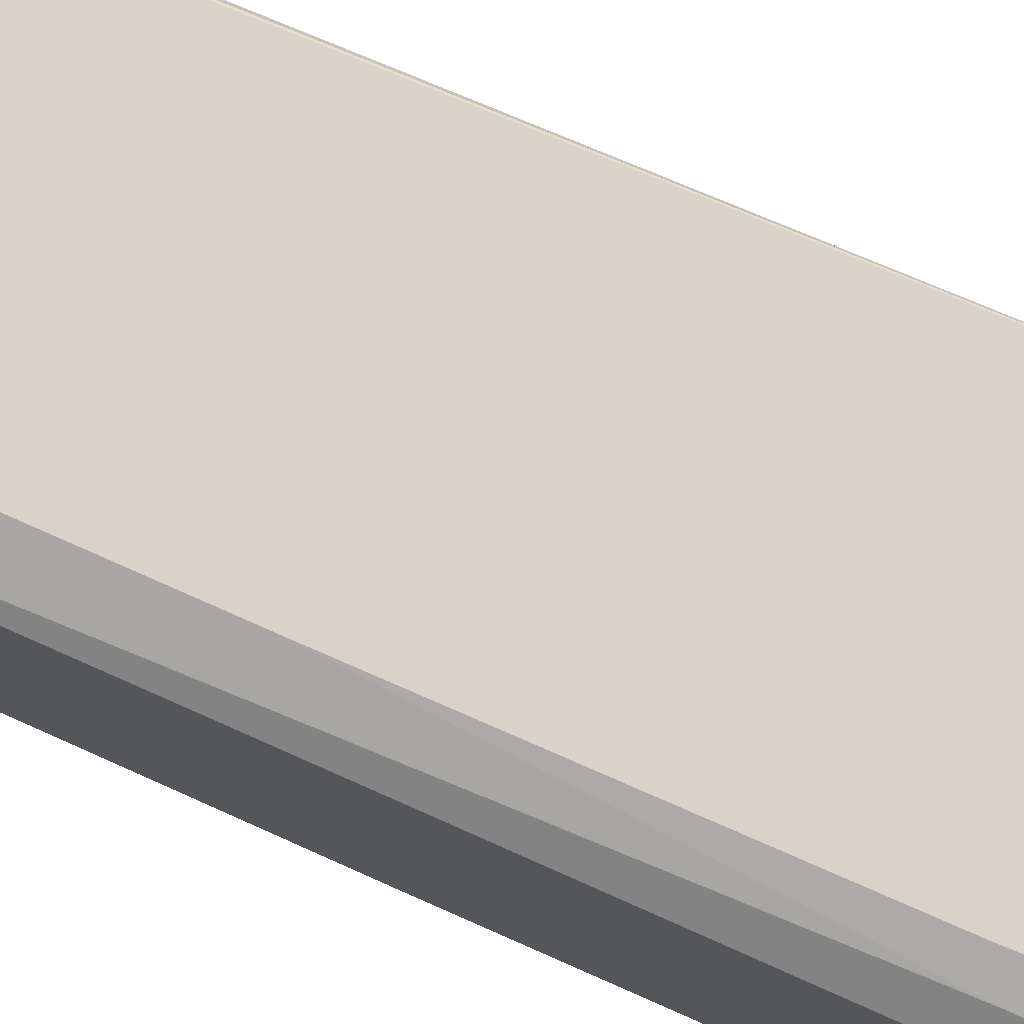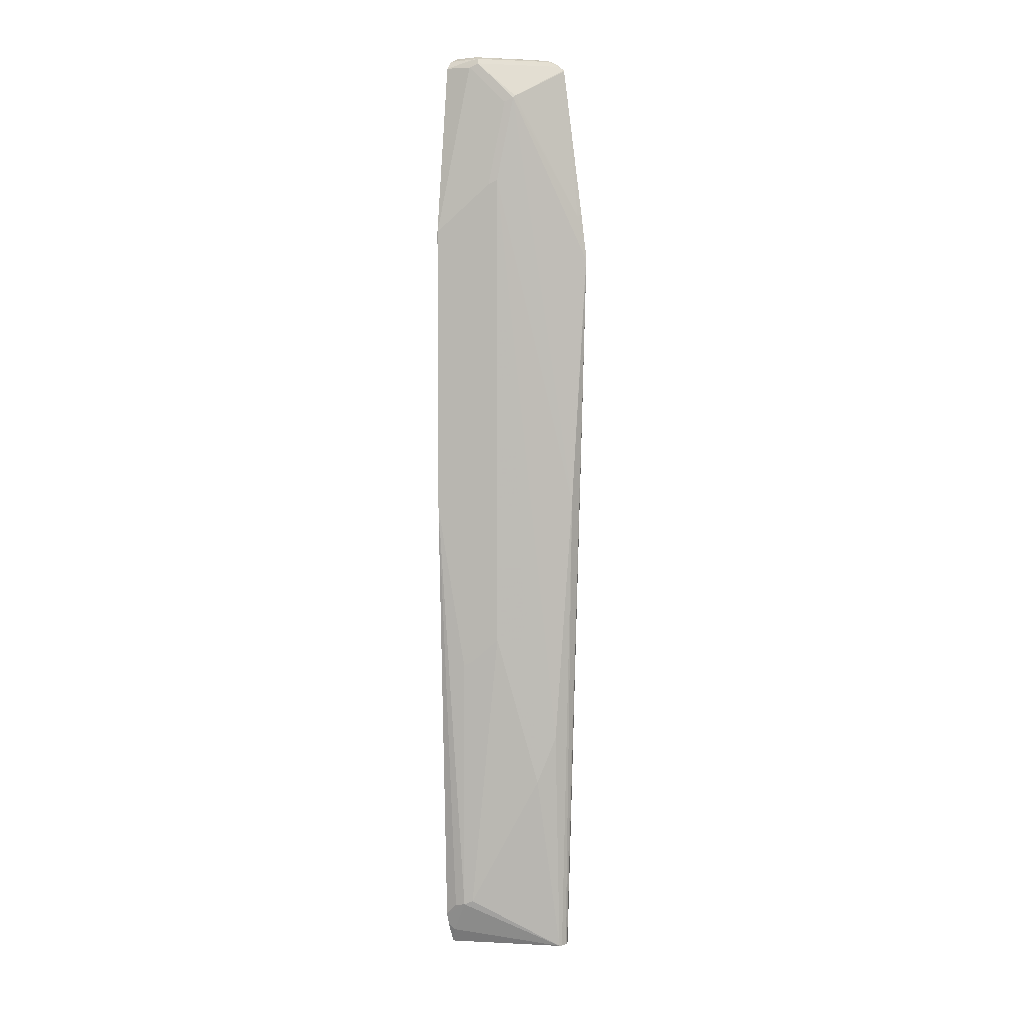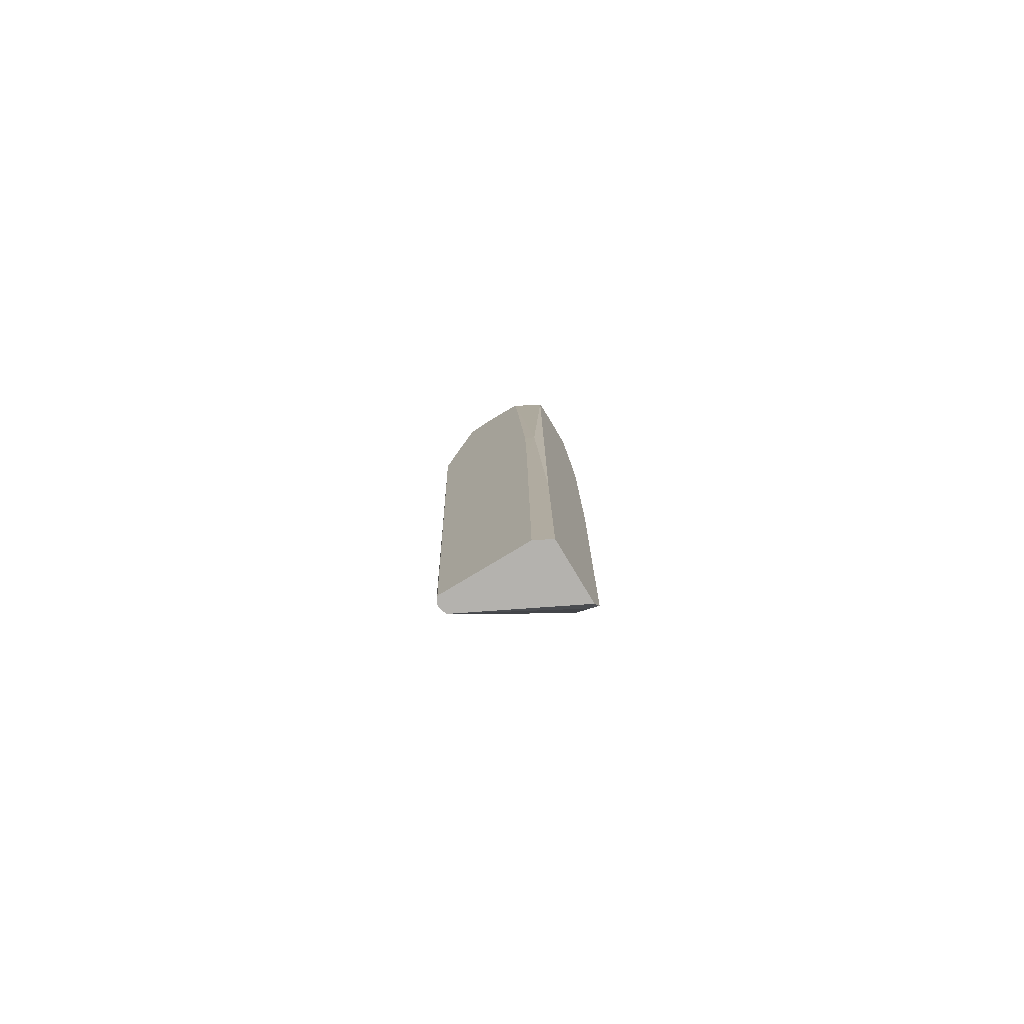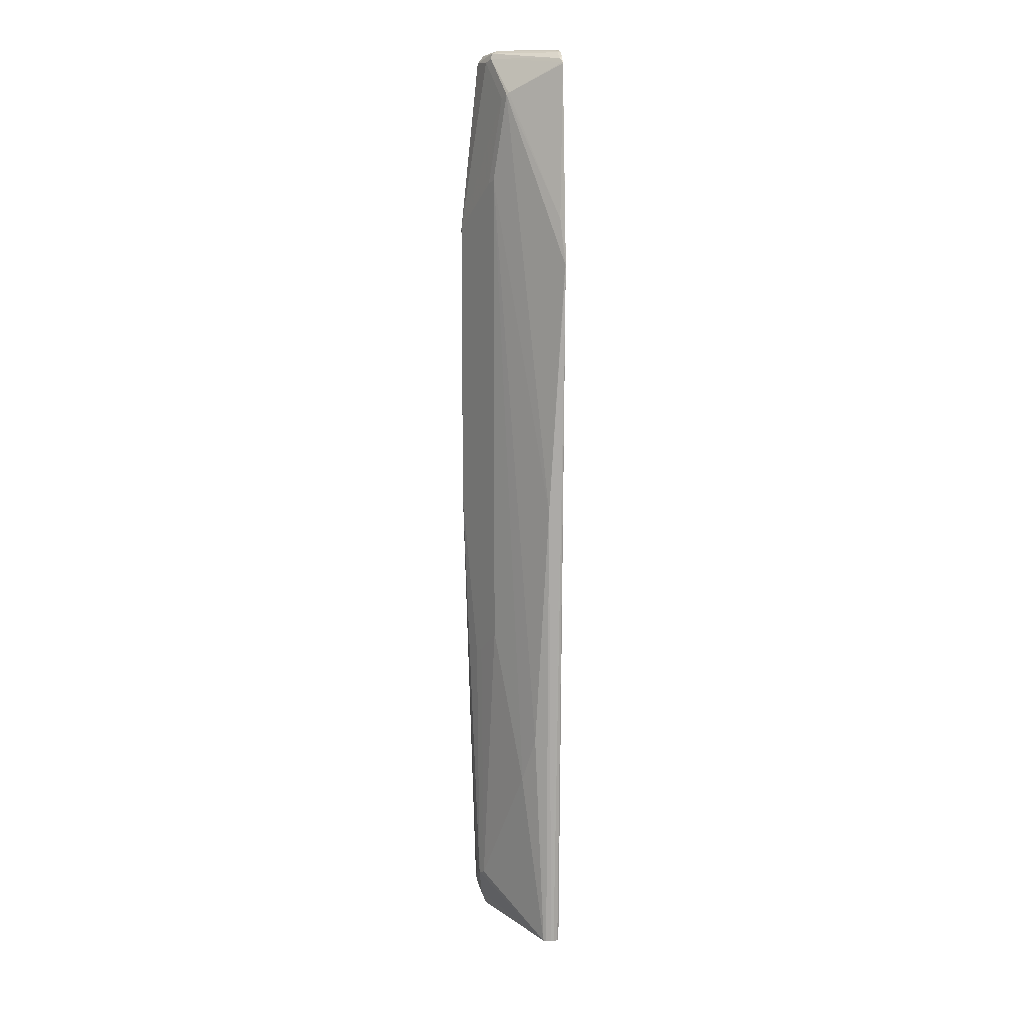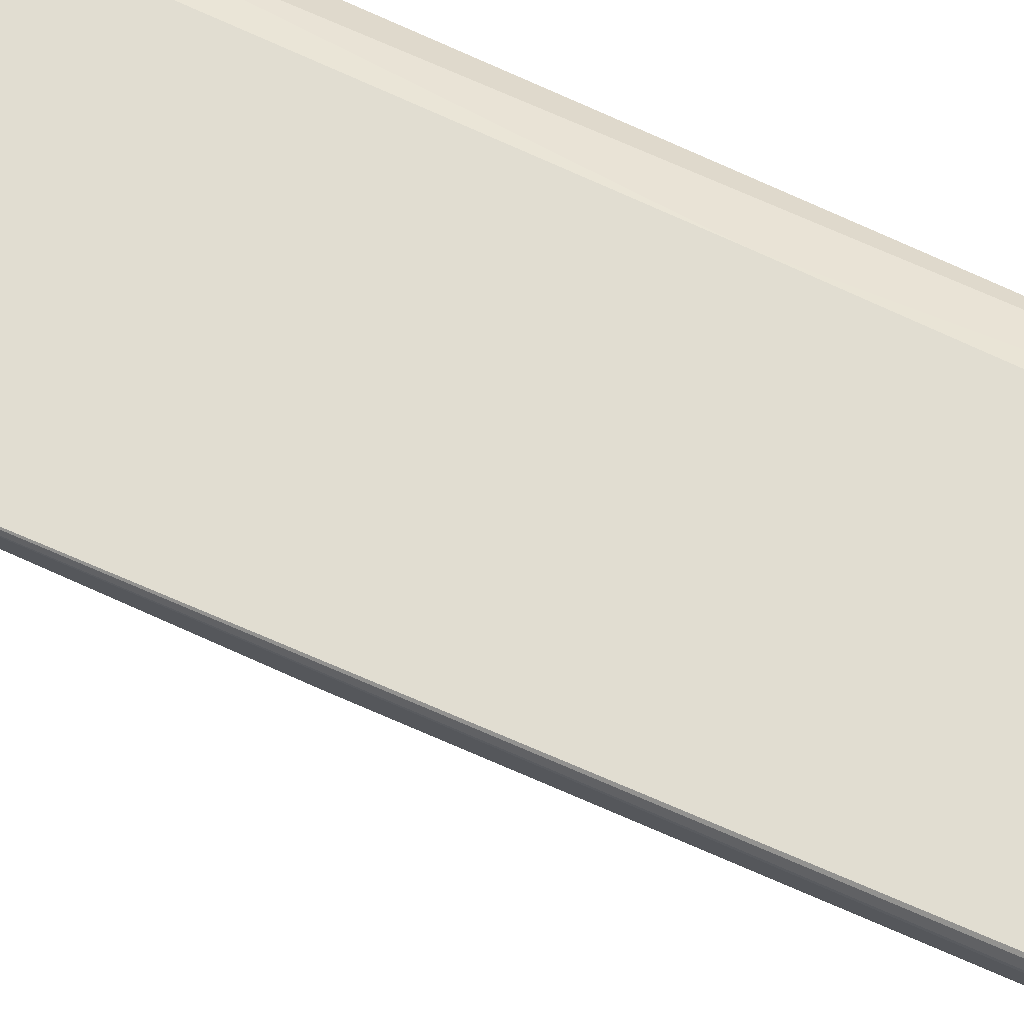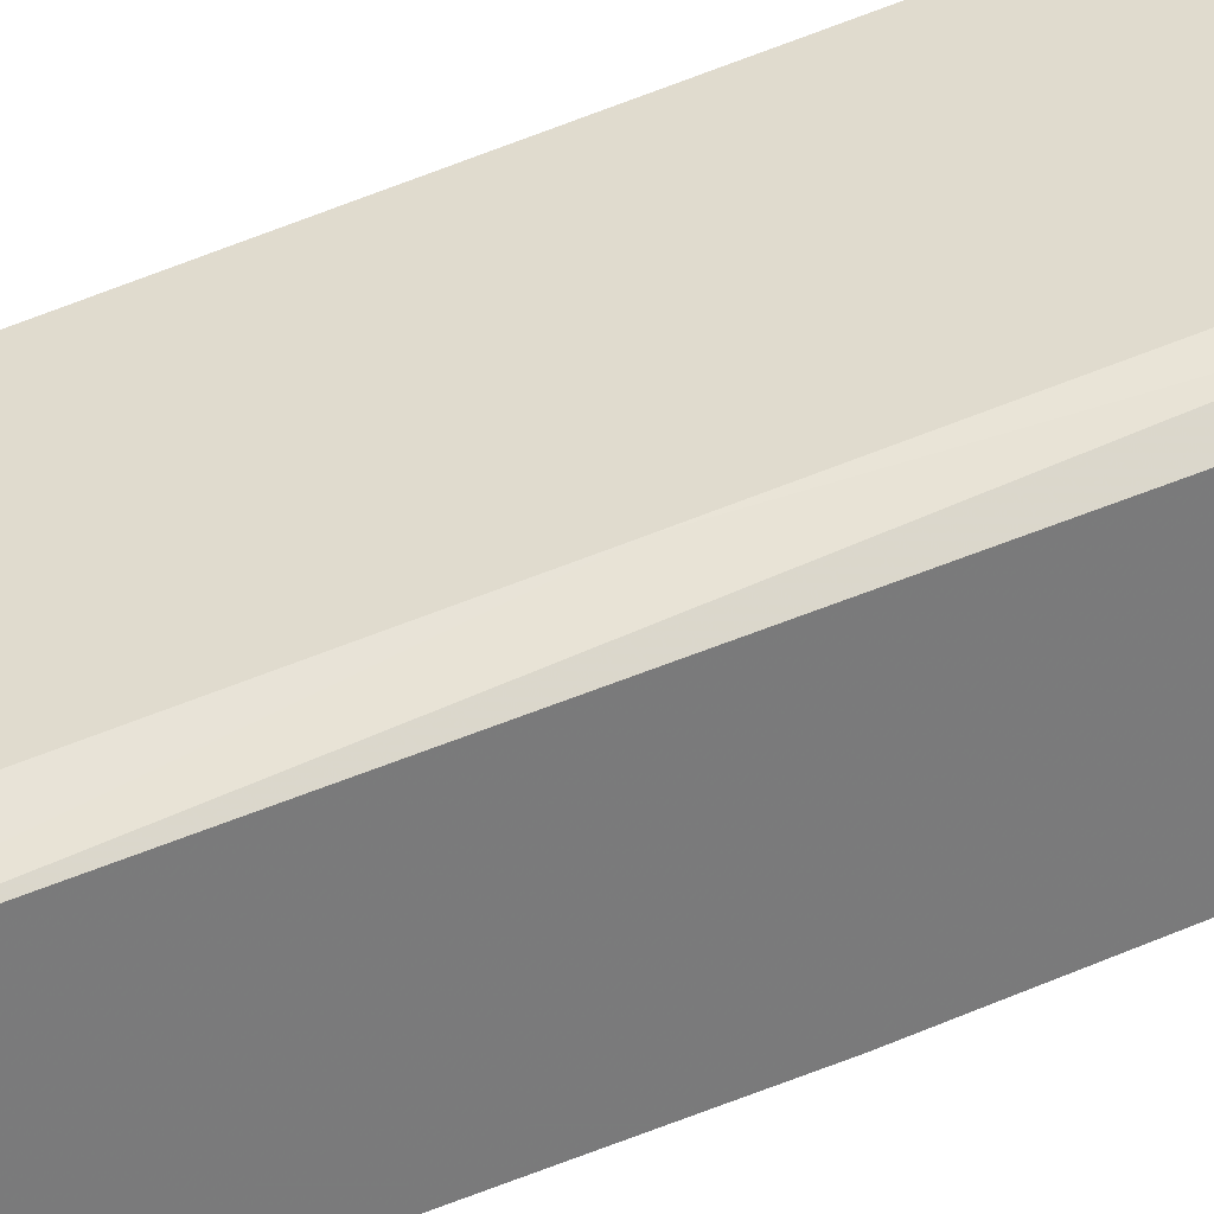
<metadata>
{"format":"obj","ext":"obj","renderer":"f3d","projection":"perspective","resolution":1024,"background":"white","views":[{"elev":77.0,"azim":114.1,"up":"+Z"},{"elev":5.8,"azim":-144.5,"up":"+Y"},{"elev":-79.7,"azim":31.0,"up":"+Y"},{"elev":12.8,"azim":-96.7,"up":"+Y"},{"elev":68.8,"azim":-64.5,"up":"+Z"},{"elev":33.7,"azim":56.7,"up":"+Z"}]}
</metadata>
<code>
v -0.3446 0.5699 -0.2241
v -0.3337 0.6469 -0.2241
v -0.3335 0.6472 -0.2244
v -0.3309 0.6418 -0.2316
v -0.3441 0.5691 -0.225
v -0.3325 0.1488 -0.2482
v -0.3155 -0.6507 -0.2382
v -0.3155 -0.6507 -0.2339
v -0.3118 -0.6507 -0.2265
v -0.3093 -0.6507 -0.2241
v -0.2972 0.8899 -0.2241
v -0.2531 0.8438 -0.3077
v -0.2515 0.8404 -0.311
v -0.2316 0.7014 -0.3309
v -0.3127 -0.2679 -0.268
v -0.3133 -0.6507 -0.2469
v -0.1659 -0.6507 -0.2241
v -0.2962 0.892 -0.2241
v -0.1919 0.9 -0.3309
v -0.2383 0.8338 -0.3177
v -0.2184 0.6948 -0.3375
v -0.139 0.6153 -0.3772
v -0.1388 0.1392 -0.3776
v -0.2316 -0.09262 -0.3309
v -0.2879 -0.3325 -0.2879
v -0.2879 -0.3474 -0.2879
v -0.311 -0.6507 -0.2515
v -0.1388 -0.6507 -0.2384
v -0.1659 0.09234 -0.2241
v -0.2837 0.9015 -0.2241
v -0.2879 0.8983 -0.2283
v -0.1886 0.9082 -0.3276
v -0.1388 0.8935 -0.3475
v -0.1787 0.8934 -0.3375
v -0.1388 0.6157 -0.3772
v -0.1388 -0.5956 -0.3574
v -0.139 -0.5956 -0.3574
v -0.1588 -0.5757 -0.3574
v -0.1754 -0.5725 -0.3541
v -0.1787 -0.1389 -0.3574
v -0.1919 -0.1323 -0.3508
v -0.1886 -0.5657 -0.3474
v -0.1489 -0.6253 -0.3474
v -0.1388 -0.6507 -0.3391
v -0.1388 -0.2382 -0.2384
v -0.1522 0.3241 -0.2316
v -0.1672 0.3119 -0.2241
v -0.2722 0.9072 -0.2241
v -0.268 0.9082 -0.2283
v -0.2638 0.9104 -0.2241
v -0.1787 0.9131 -0.3177
v -0.1388 0.9058 -0.3377
v -0.1388 0.9056 -0.3379
v -0.1787 0.9066 -0.3309
v -0.1388 -0.5966 -0.3572
v -0.1388 -0.6152 -0.3525
v -0.1388 0.8935 -0.2483
v -0.1857 0.8876 -0.2241
v -0.2383 0.9131 -0.2382
v -0.2383 0.9131 -0.2241
v -0.1388 0.9131 -0.3177
v -0.1388 0.9012 -0.2502
v -0.1721 0.9 -0.2316
v -0.1895 0.9024 -0.2241
v -0.2184 0.9131 -0.2241
v -0.1388 0.9131 -0.2778
v -0.1388 0.9064 -0.2579
v -0.2014 0.9104 -0.2241
v -0.197 0.9075 -0.2241
v -0.1588 0.9131 -0.2581
v -0.1423 0.9099 -0.2614
v -0.1388 0.9092 -0.2621
f 32 51 52
f 24 41 42
f 24 42 26
f 26 42 27
f 27 42 39
f 27 39 43
f 27 43 44
f 30 49 31
f 29 46 47
f 30 48 49
f 31 49 32
f 32 49 50
f 32 50 51
f 29 45 46
f 23 55 36
f 23 66 72
f 23 44 56
f 23 40 41
f 32 52 53
f 23 41 24
f 23 35 33
f 23 33 53
f 23 53 52
f 23 56 55
f 68 71 70
f 23 72 67
f 23 67 62
f 23 62 57
f 23 57 45
f 23 45 28
f 23 28 44
f 23 61 66
f 32 53 54
f 51 66 61
f 33 54 53
f 51 61 52
f 57 62 63
f 57 63 58
f 58 63 64
f 62 64 63
f 62 67 68
f 51 70 66
f 62 68 69
f 65 68 70
f 66 70 71
f 66 71 72
f 67 72 68
f 68 72 71
f 23 39 40
f 62 69 64
f 32 54 33
f 51 65 70
f 51 59 60
f 36 55 37
f 37 55 39
f 37 39 38
f 39 55 43
f 39 42 41
f 39 41 40
f 51 60 65
f 43 55 56
f 45 57 46
f 46 57 58
f 46 58 47
f 48 50 49
f 50 59 51
f 50 60 59
f 43 56 44
f 23 38 39
f 23 52 61
f 23 36 37
f 6 15 16
f 6 14 15
f 6 13 14
f 5 13 6
f 4 13 5
f 4 12 13
f 4 11 12
f 3 11 4
f 2 11 3
f 1 11 2
f 1 18 11
f 1 30 18
f 1 48 30
f 1 50 48
f 1 65 60
f 1 68 65
f 1 69 68
f 1 2 3
f 1 3 4
f 1 4 5
f 1 5 6
f 1 6 7
f 1 7 8
f 6 16 7
f 1 8 9
f 1 10 17
f 1 17 29
f 1 29 47
f 1 47 58
f 1 58 64
f 1 64 69
f 1 9 10
f 7 16 27
f 1 60 50
f 7 44 28
f 15 27 16
f 17 28 45
f 17 45 29
f 18 30 31
f 18 31 19
f 19 31 32
f 15 26 27
f 19 32 33
f 19 34 20
f 20 34 22
f 20 22 21
f 22 34 33
f 22 33 35
f 7 27 44
f 19 33 34
f 15 25 26
f 22 35 23
f 23 37 38
f 14 25 15
f 7 17 10
f 7 10 9
f 7 9 8
f 11 18 12
f 12 18 19
f 12 19 13
f 7 28 17
f 13 20 14
f 14 20 21
f 14 21 22
f 14 22 23
f 14 23 24
f 14 24 26
f 13 19 20
f 14 26 25

</code>
